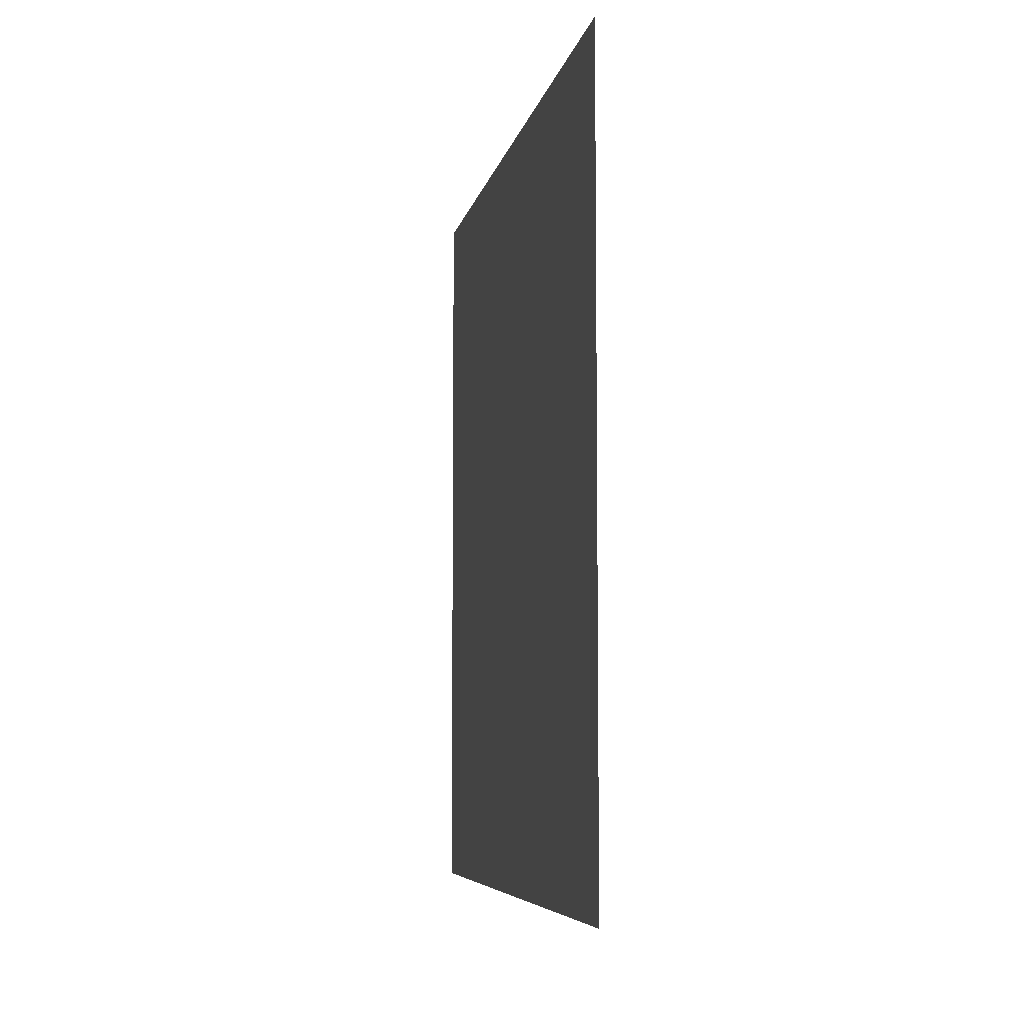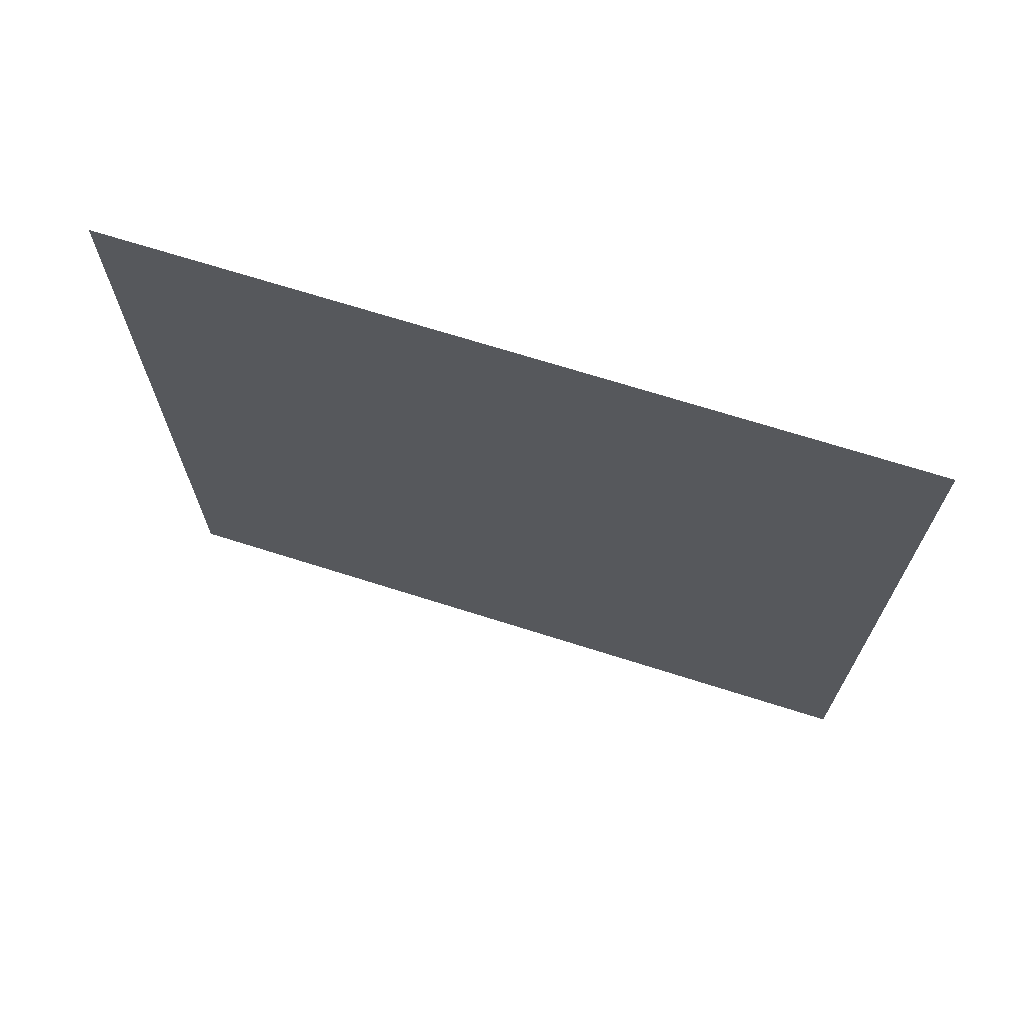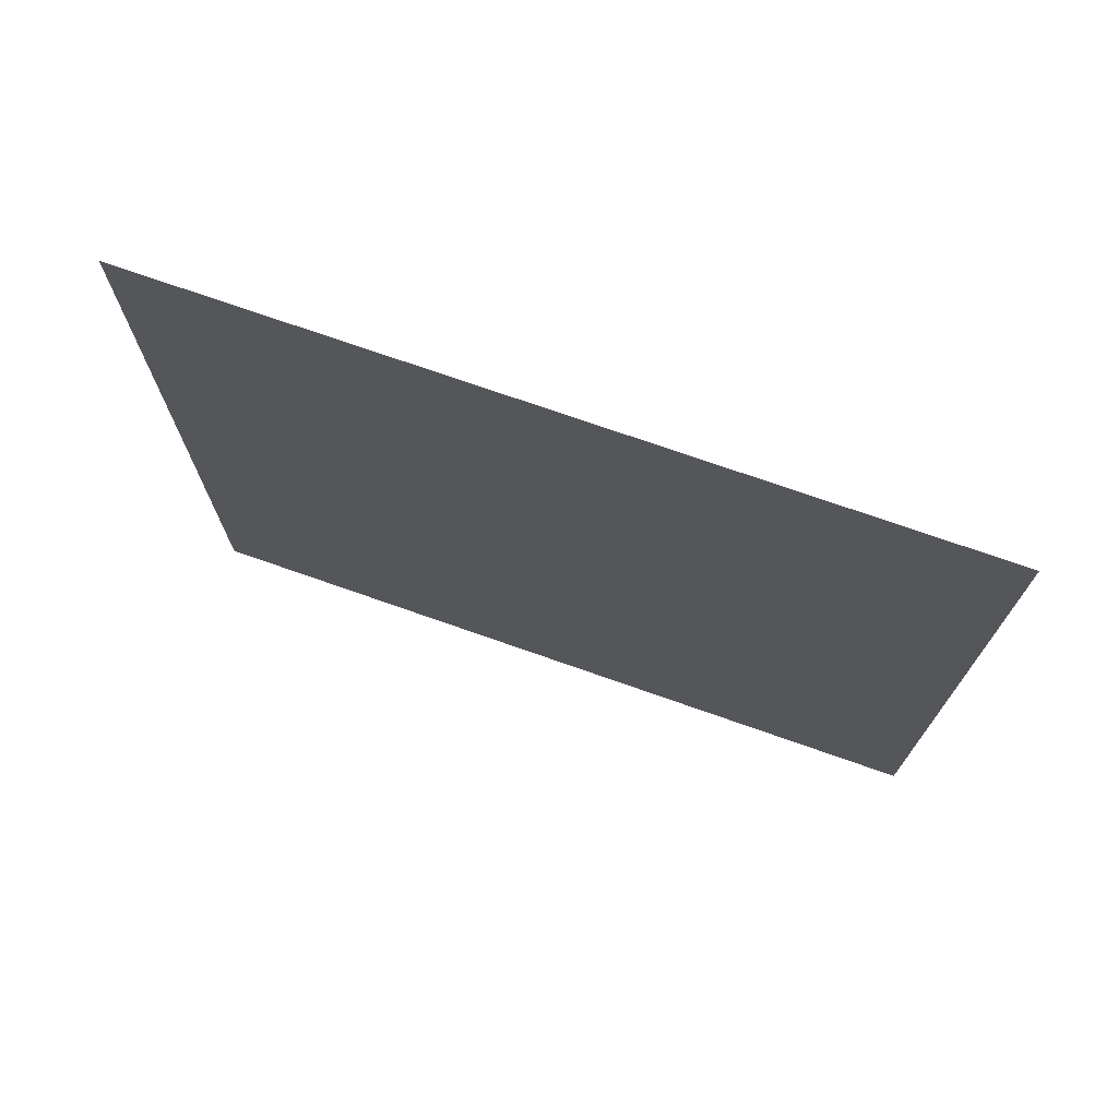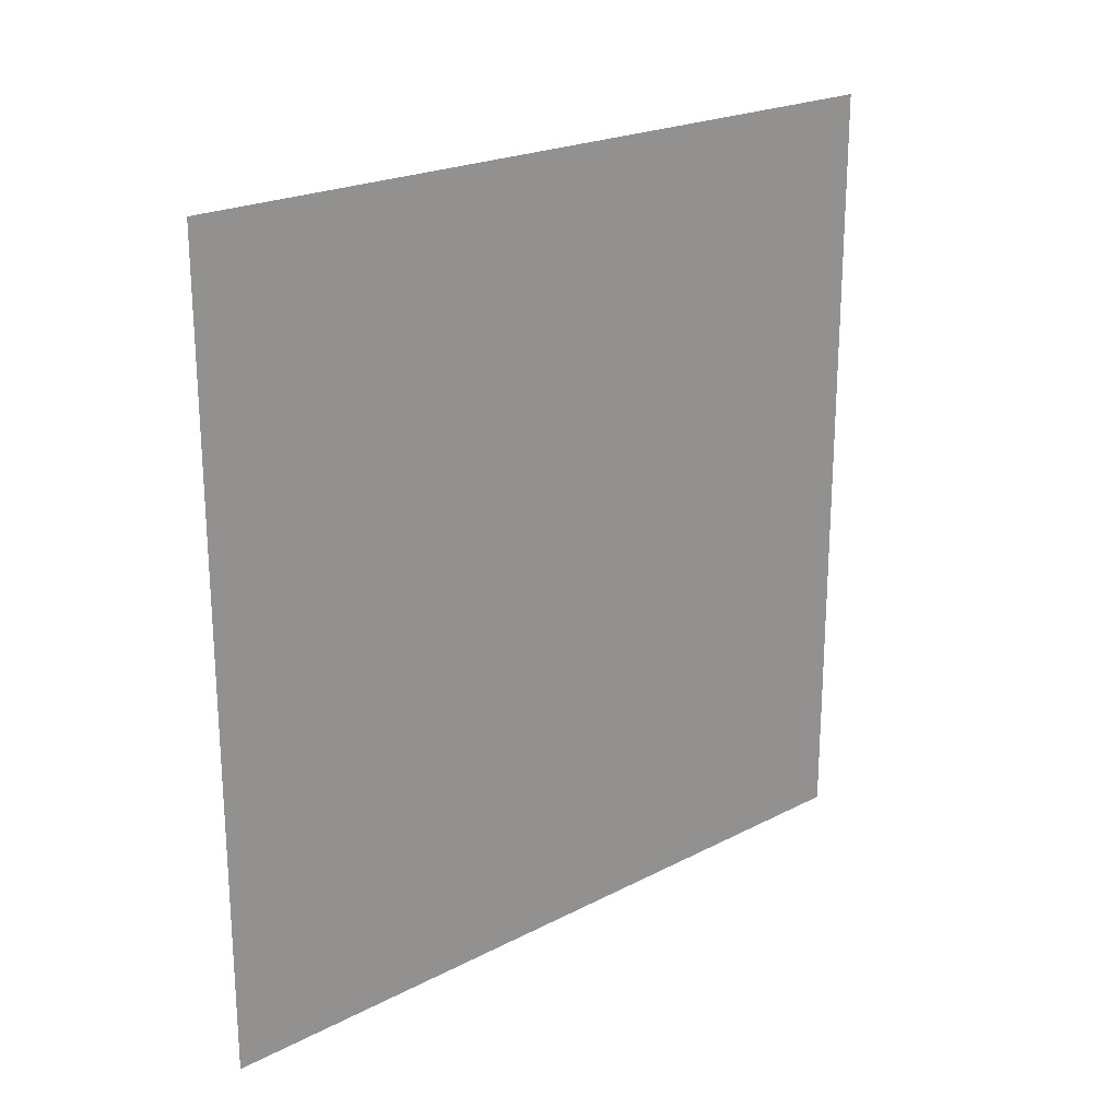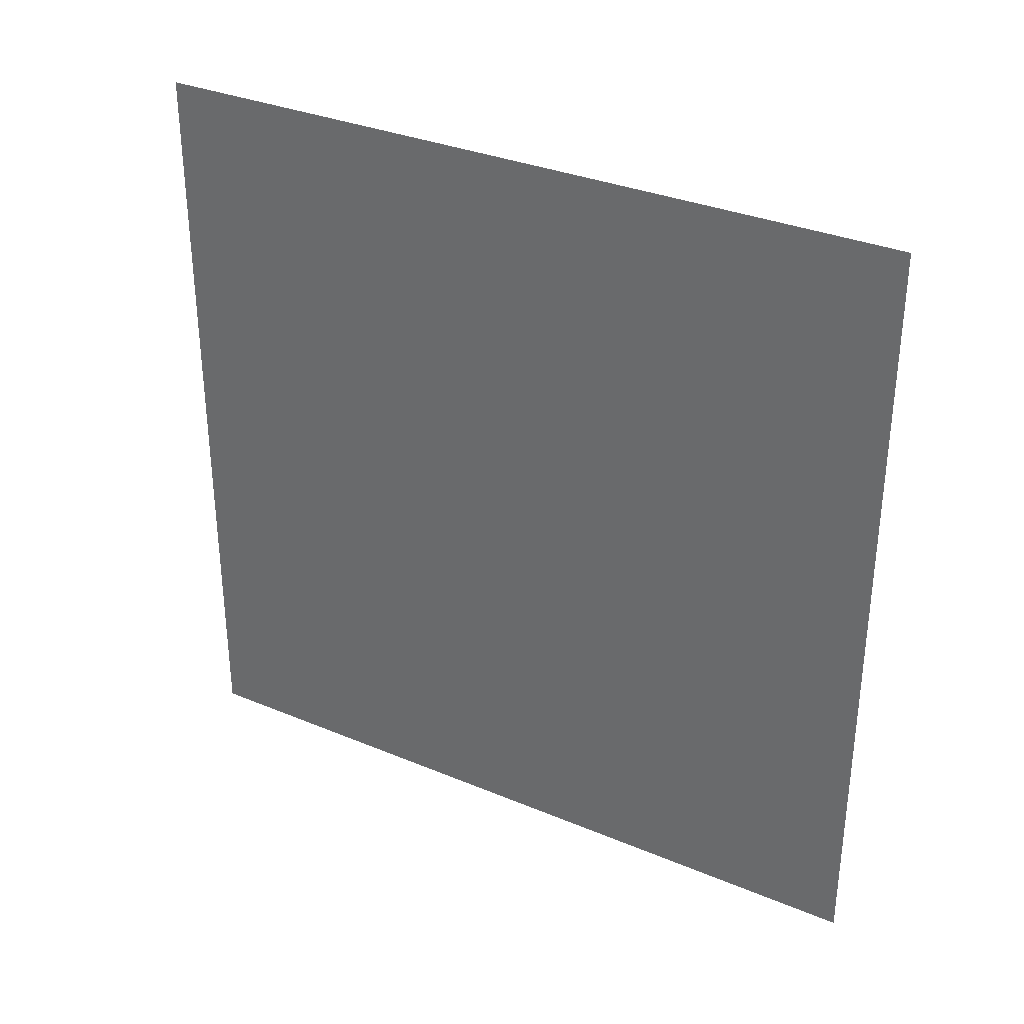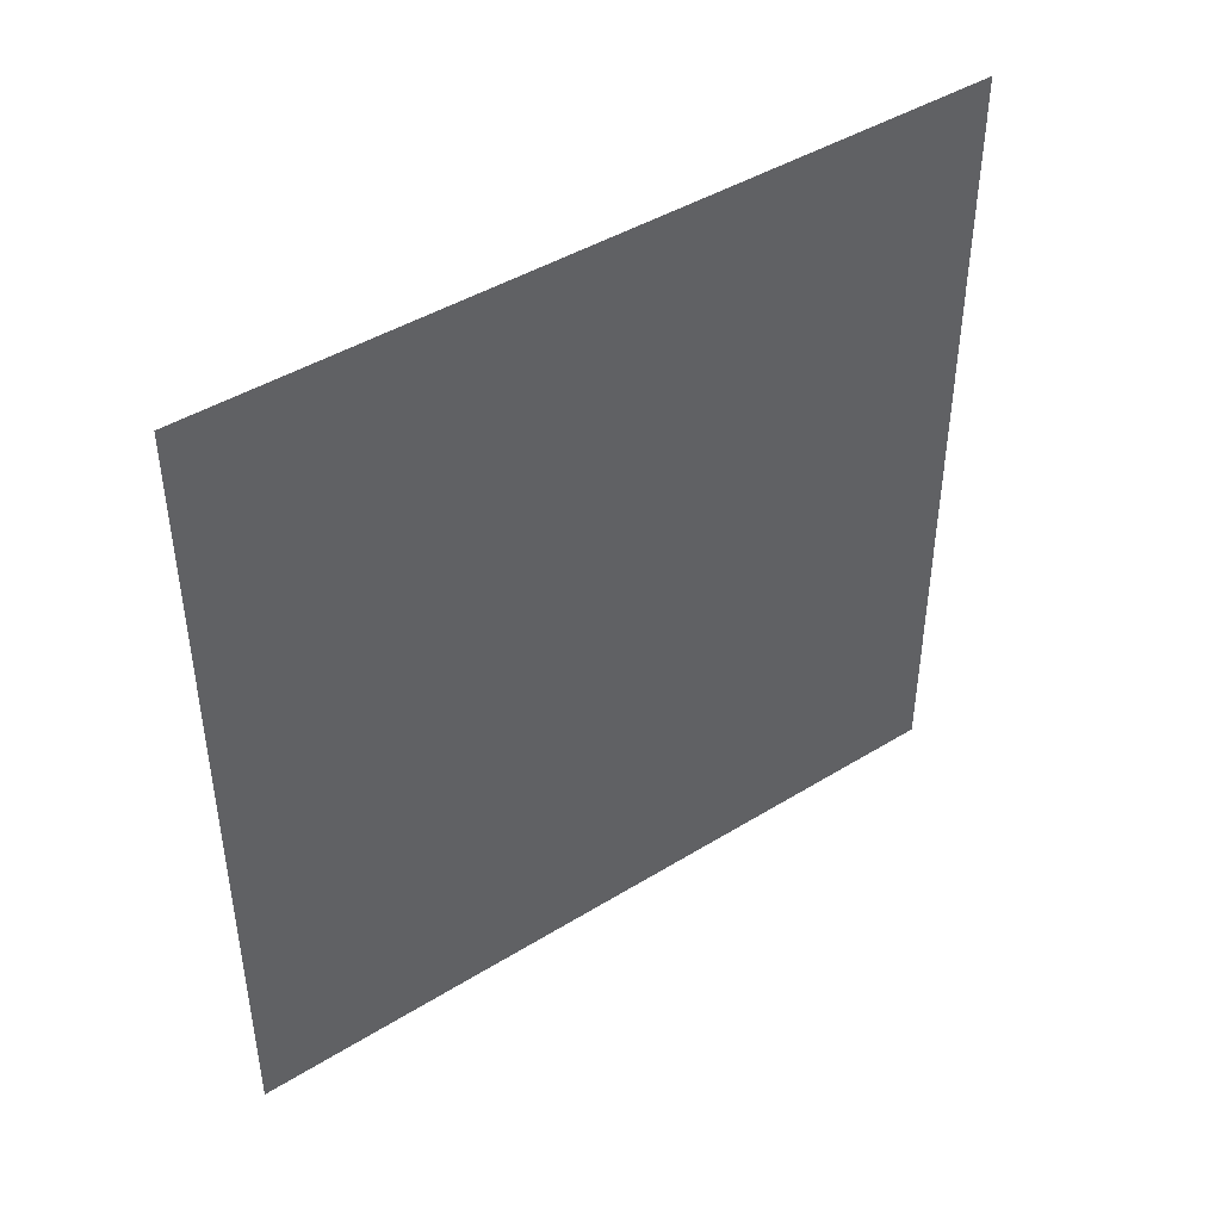
<metadata>
{"format":"obj","ext":"obj","renderer":"f3d","projection":"perspective","resolution":1024,"background":"white","views":[{"elev":-6.5,"azim":-10.7,"up":"+Z"},{"elev":69.5,"azim":107.6,"up":"+Z"},{"elev":73.0,"azim":109.4,"up":"+Z"},{"elev":21.9,"azim":-132.2,"up":"+Z"},{"elev":33.0,"azim":120.0,"up":"+Y"},{"elev":43.8,"azim":-126.0,"up":"+Z"}]}
</metadata>
<code>
v 0 -6 5.25
v 0 5.875 -6.688
v 0 5.875 5.25
v 0 -6 -6.688
g polygon0
f 1 2 3
f 1 4 2

</code>
